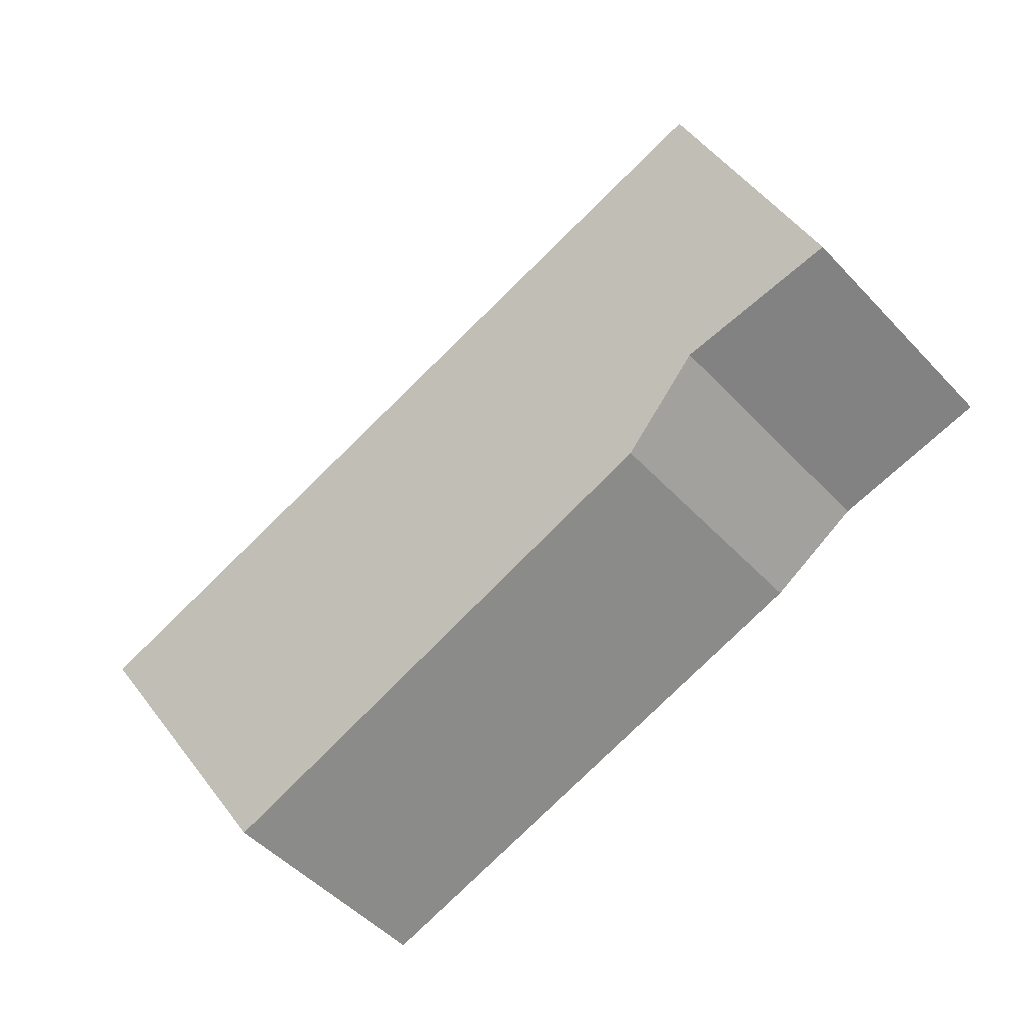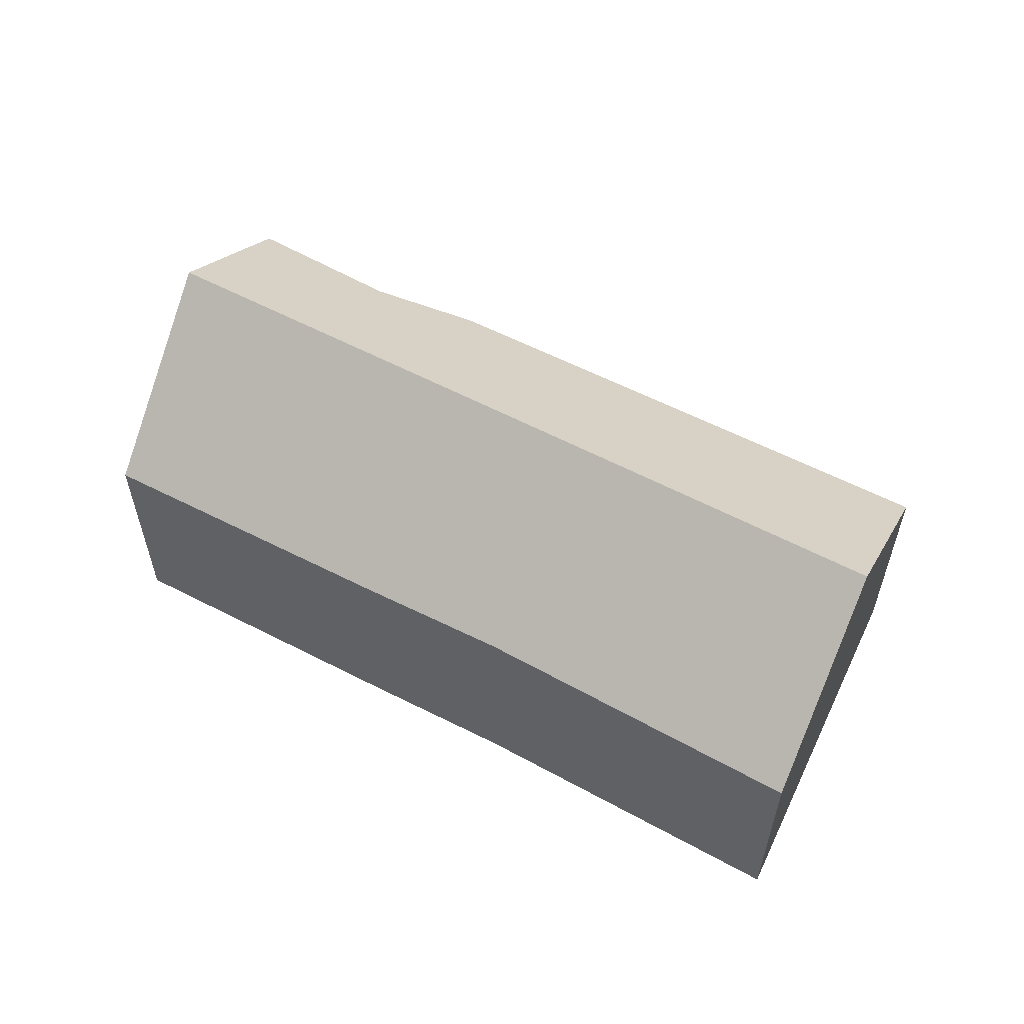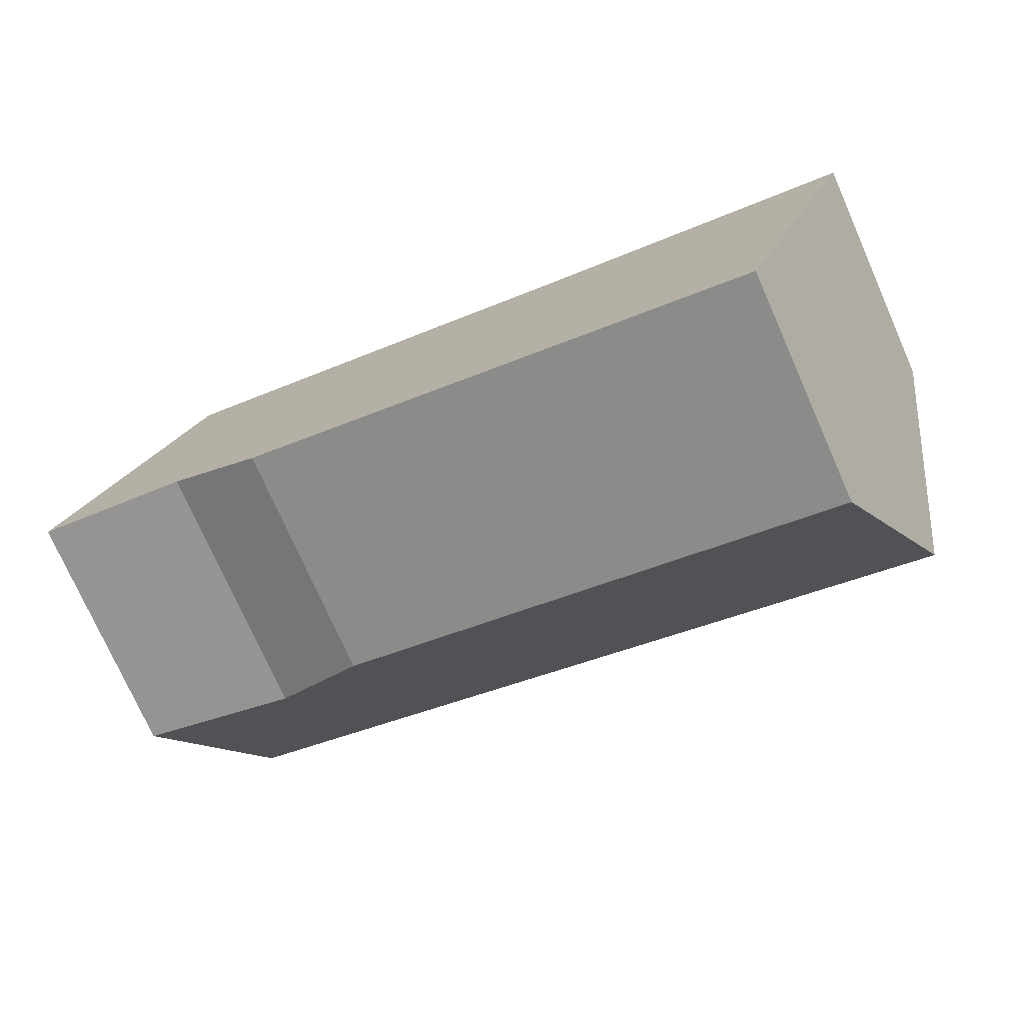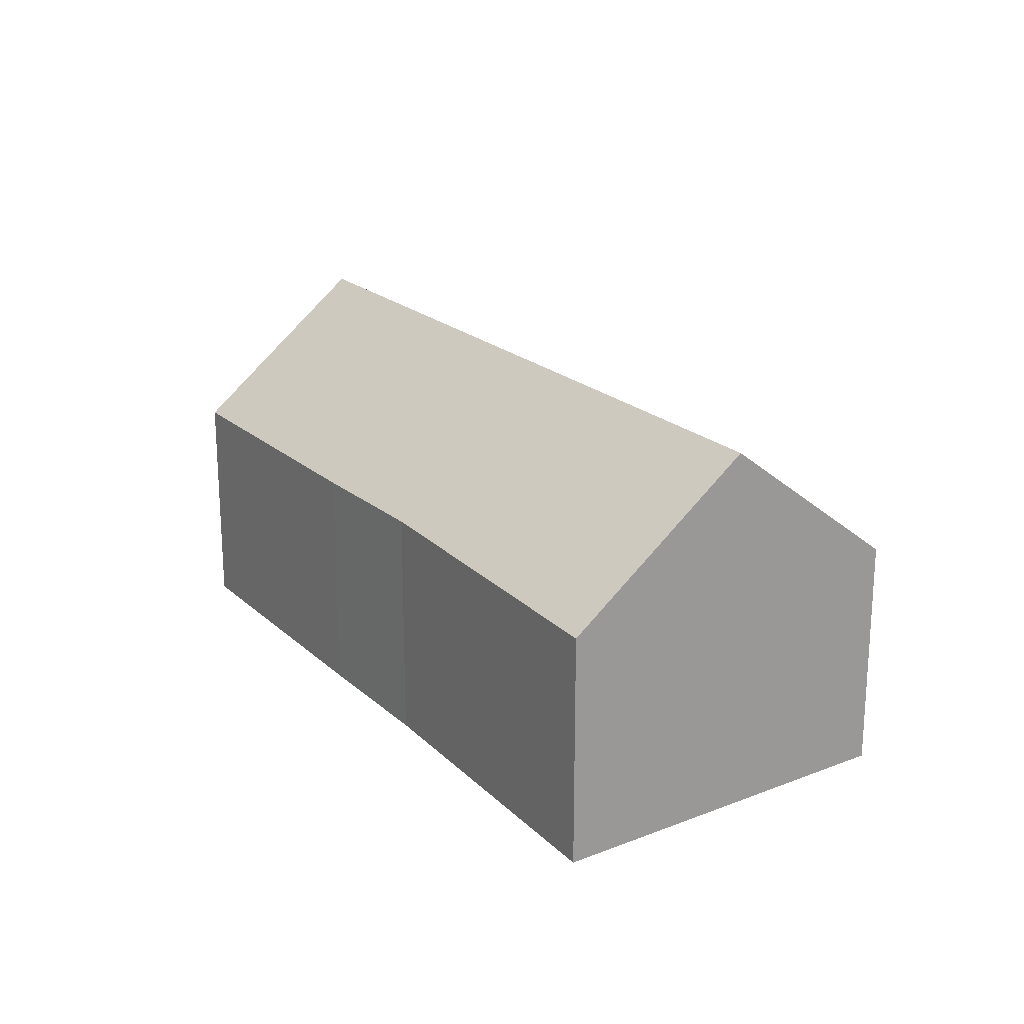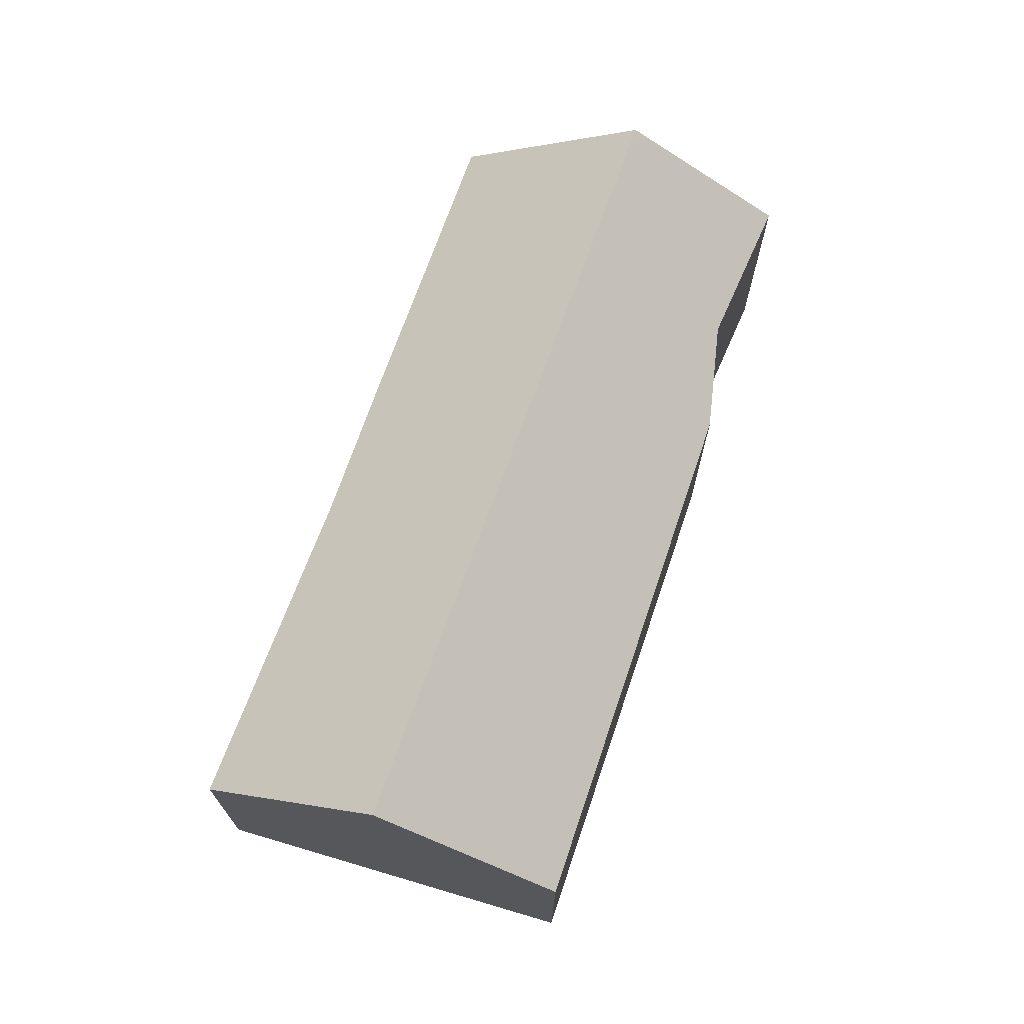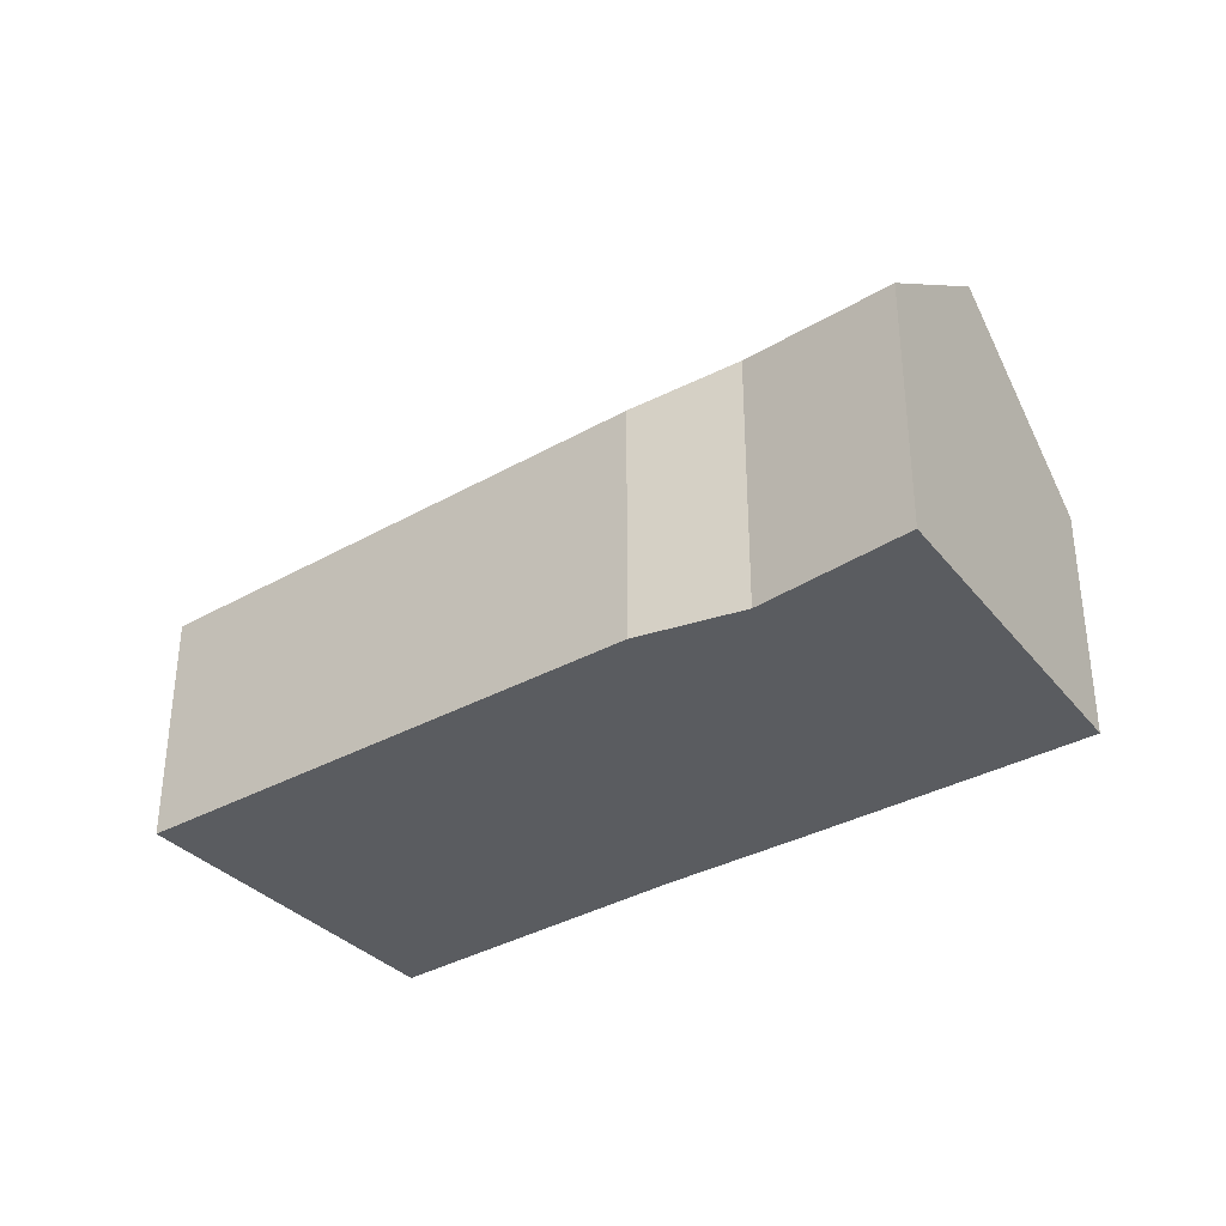
<metadata>
{"format":"obj","ext":"obj","renderer":"f3d","projection":"perspective","resolution":1024,"background":"white","views":[{"elev":-51.5,"azim":-138.3,"up":"+Z"},{"elev":57.7,"azim":45.8,"up":"+Y"},{"elev":-75.3,"azim":23.9,"up":"+Z"},{"elev":20.4,"azim":75.2,"up":"+Y"},{"elev":70.4,"azim":126.8,"up":"+Y"},{"elev":-34.1,"azim":-125.0,"up":"+Y"}]}
</metadata>
<code>
v  5.034 4.795 -1.858
v  16.8 7.463 -1.707
v  15.48 4.669 -5.255
v  1.277 7.463 3.074
v  3.163 5.181 -0.735
v  0 5.012 3.069e-16
v  2.743 4.649 6.605
v  8.759 4.692 4.69
v  11.64 4.733 3.746
v  18.12 4.649 1.867
v  0 0 0
v  1.277 -1.882e-16 3.074
v  2.743 -4.044e-16 6.605
v  8.759 -2.872e-16 4.69
v  11.64 -2.294e-16 3.746
v  18.12 -1.143e-16 1.867
v  16.8 1.045e-16 -1.707
v  15.48 3.218e-16 -5.255
v  3.163 4.501e-17 -0.735
v  5.034 1.138e-16 -1.858
g defaultobject
f 1 2 3
f 2 1 4
f 4 1 5
f 4 5 6
f 7 2 4
f 2 7 8
f 2 8 9
f 2 9 10
f 6 7 4
f 7 6 11
f 7 11 12
f 7 12 13
f 13 8 7
f 8 13 14
f 8 14 9
f 9 14 15
f 15 10 9
f 10 15 16
f 16 2 10
f 2 16 3
f 3 16 17
f 3 17 18
f 19 6 5
f 6 19 11
f 3 20 1
f 20 3 18
f 1 19 5
f 19 1 20
f 15 17 16
f 17 15 18
f 18 15 20
f 20 15 14
f 20 14 13
f 20 13 19
f 19 13 12
f 19 12 11

</code>
